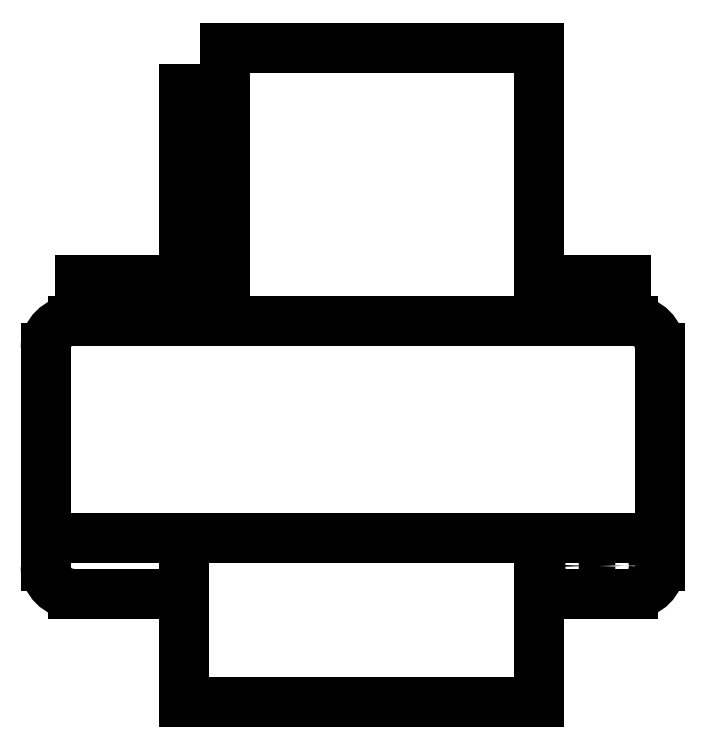
<metadata>
{"format":"dxf","ext":"dxf","renderer":"ezdxf+matplotlib","layout":"modelspace","background":"white","min_lineweight":24,"dpi":150}
</metadata>
<code>
0
SECTION
2
ENTITIES
0
LINE
8
0
10
3.68
20
4.046
30
0
11
3.761
21
4.046
31
0
0
LINE
8
0
10
4.11
20
4.066
30
0
11
4.11
21
4.226
31
0
0
LINE
8
0
10
4.09
20
4.246
30
0
11
3.68
21
4.246
31
0
0
LINE
8
0
10
3.66
20
4.226
30
0
11
3.66
21
4.066
31
0
0
ARC
8
0
10
3.68
20
4.226
30
0
40
0.02
50
90
51
180
0
ARC
8
0
10
3.68
20
4.066
30
0
40
0.02
50
180
51
270
0
ARC
8
0
10
4.09
20
4.226
30
0
40
0.02
50
0
51
90
0
ARC
8
0
10
4.09
20
4.066
30
0
40
0.02
50
270
51
0
0
LINE
8
0
10
3.66
20
4.086
30
0
11
4.11
21
4.086
31
0
0
LINE
8
0
10
3.761
20
3.966
30
0
11
4.021
21
3.966
31
0
0
LINE
8
0
10
3.761
20
4.086
30
0
11
3.761
21
3.966
31
0
0
LINE
8
0
10
4.021
20
4.086
30
0
11
4.021
21
3.966
31
0
0
LINE
8
0
10
4.021
20
4.046
30
0
11
4.09
21
4.046
31
0
0
CIRCLE
8
0
10
4.051
20
4.066
30
0
40
0.007577
0
CIRCLE
8
0
10
4.076
20
4.066
30
0
40
0.007577
0
LINE
8
0
10
3.685
20
4.246
30
0
11
3.685
21
4.276
31
0
0
LINE
8
0
10
4.085
20
4.246
30
0
11
4.085
21
4.276
31
0
0
LINE
8
0
10
4.085
20
4.276
30
0
11
4.021
21
4.276
31
0
0
LINE
8
0
10
3.761
20
4.246
30
0
11
3.761
21
4.416
31
0
0
LINE
8
0
10
4.021
20
4.246
30
0
11
4.021
21
4.446
31
0
0
LINE
8
0
10
3.791
20
4.246
30
0
11
3.791
21
4.446
31
0
0
LINE
8
0
10
4.021
20
4.446
30
0
11
3.791
21
4.446
31
0
0
LINE
8
0
10
3.791
20
4.416
30
0
11
3.761
21
4.416
31
0
0
LINE
8
0
10
3.761
20
4.276
30
0
11
3.685
21
4.276
31
0
0
VIEWPORT
8
0
10
261.5
20
148.5
30
0
40
523
41
297
68
     1
69
     1
0
ENDSEC
0
EOF

</code>
